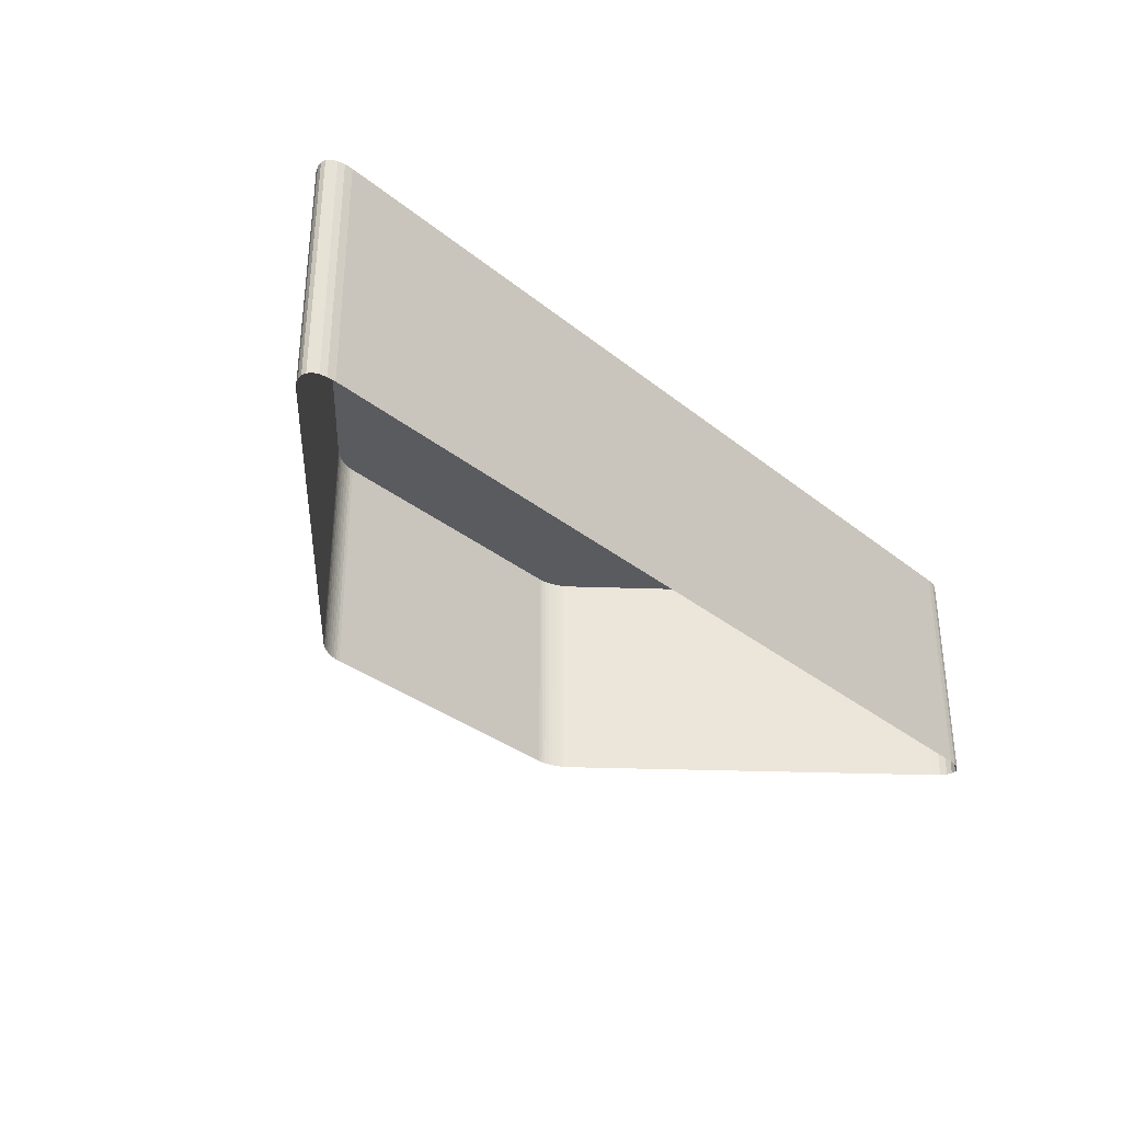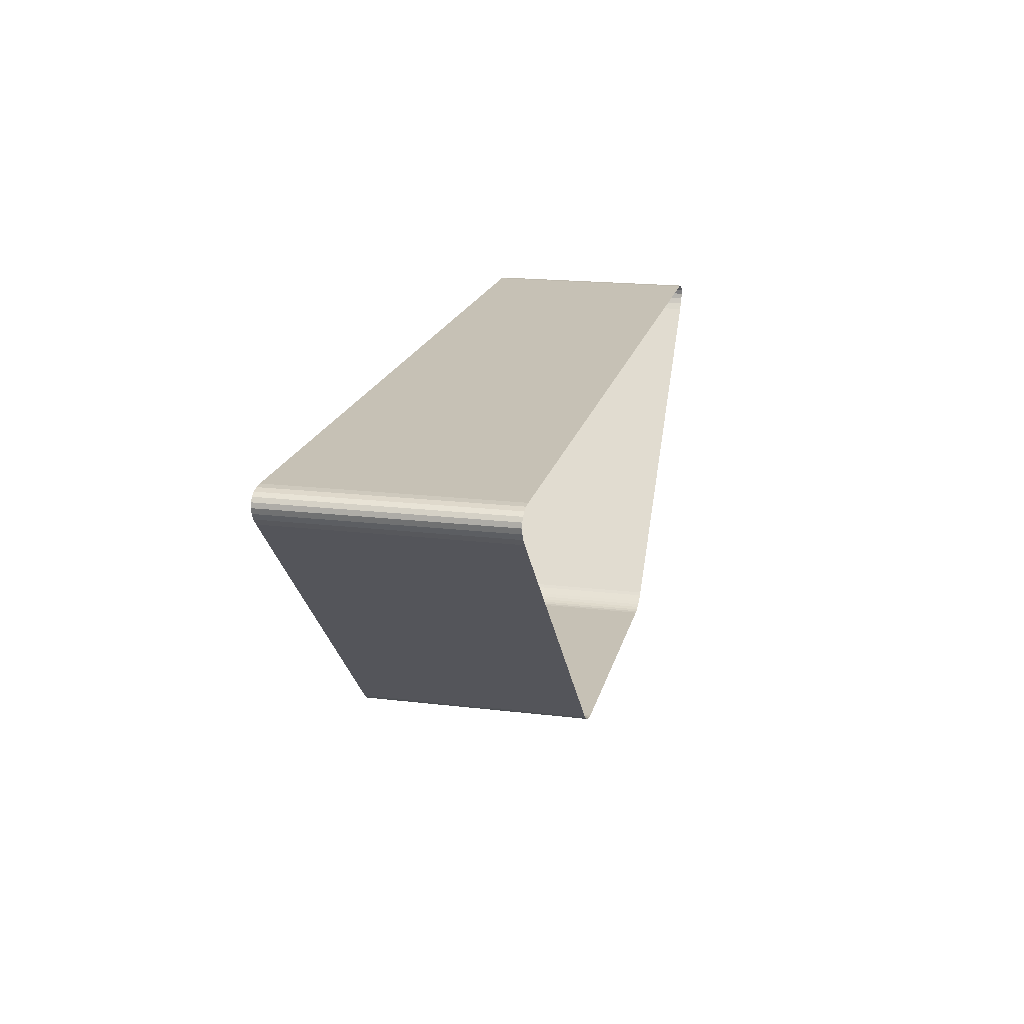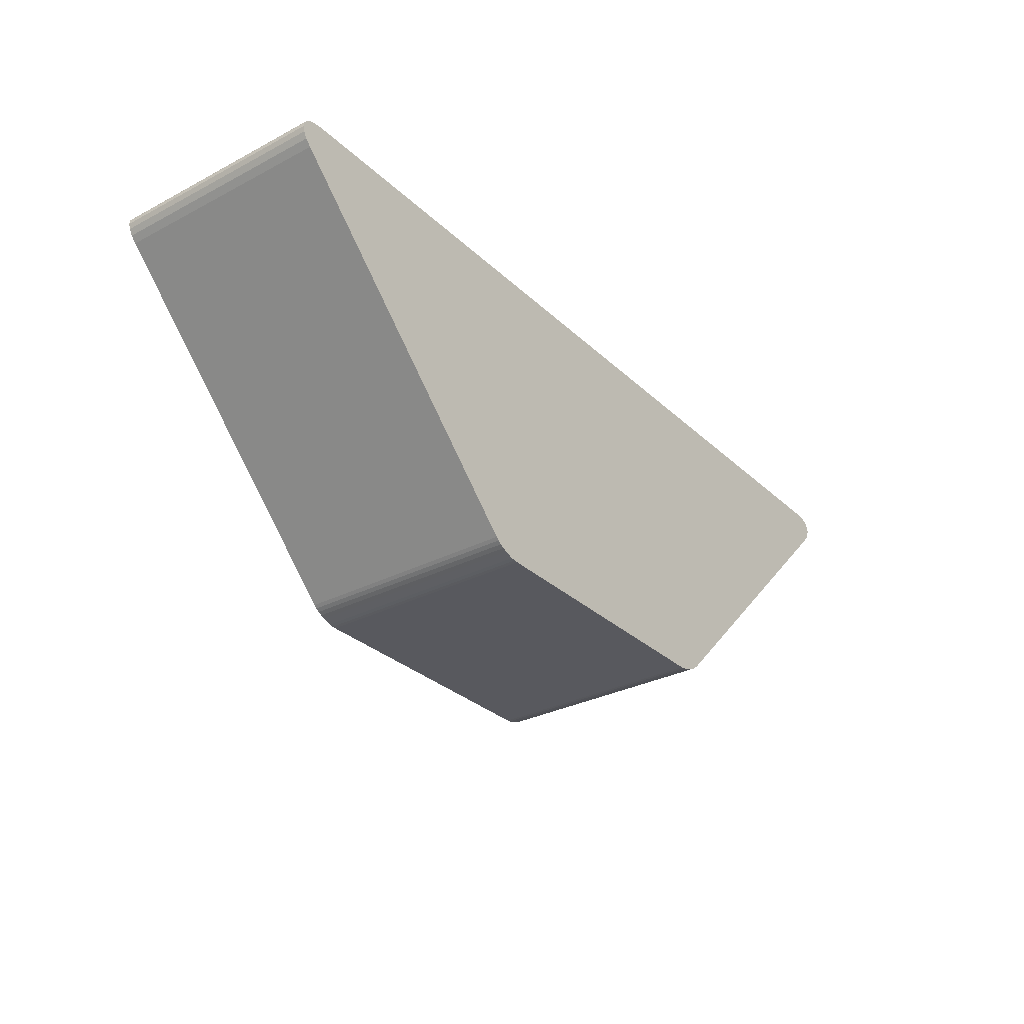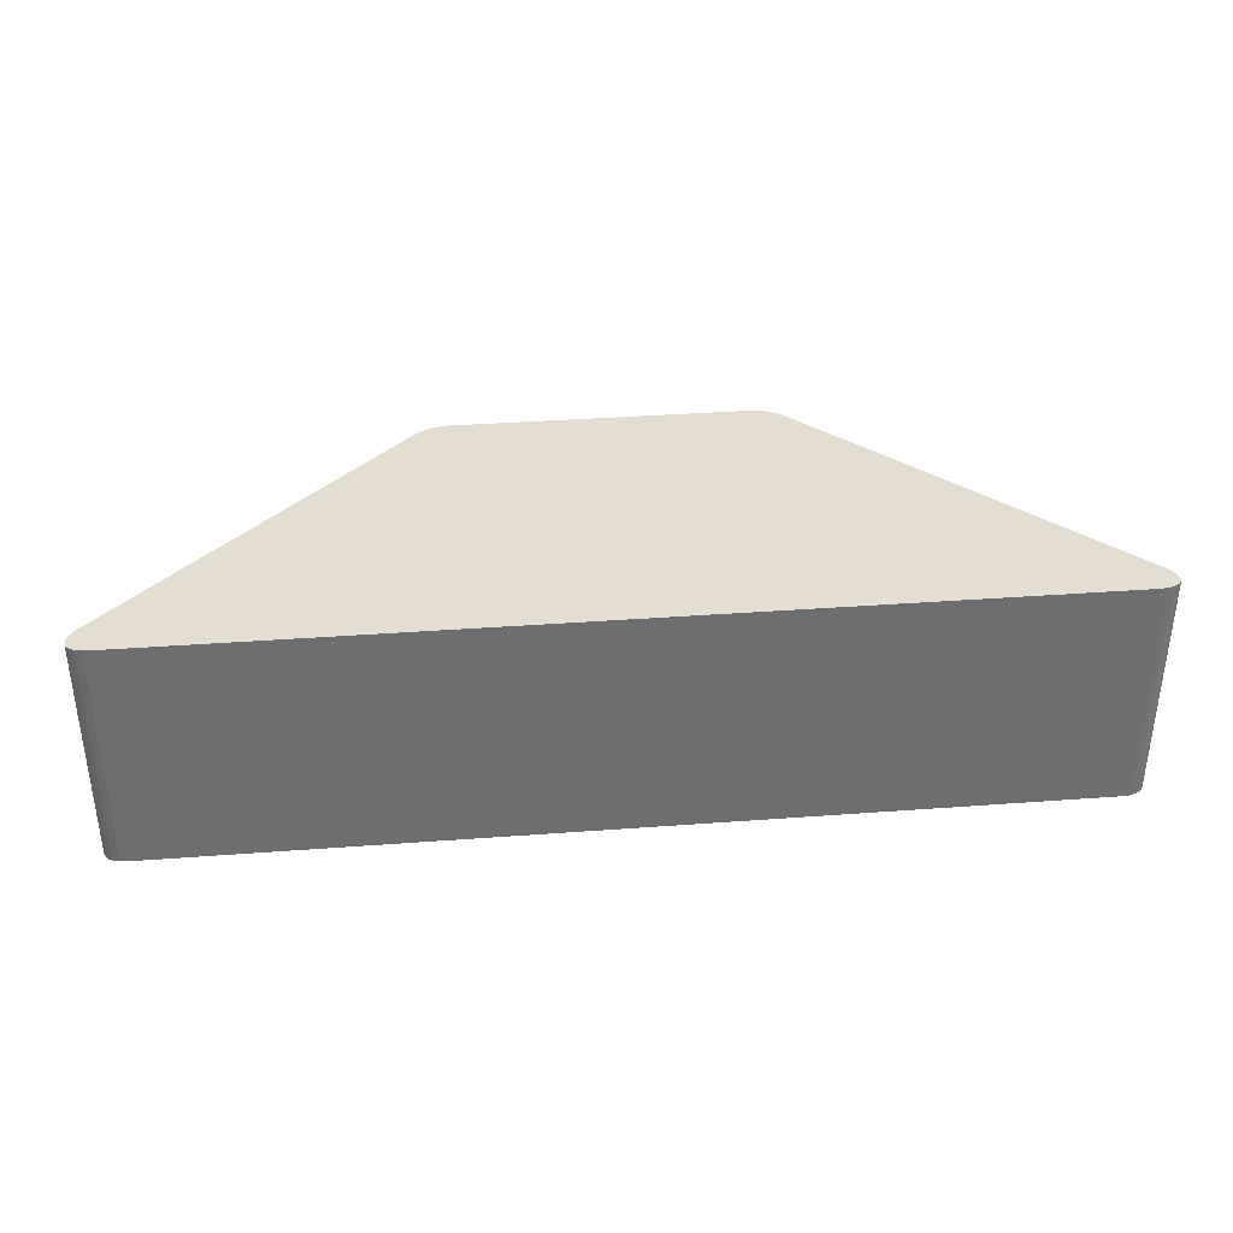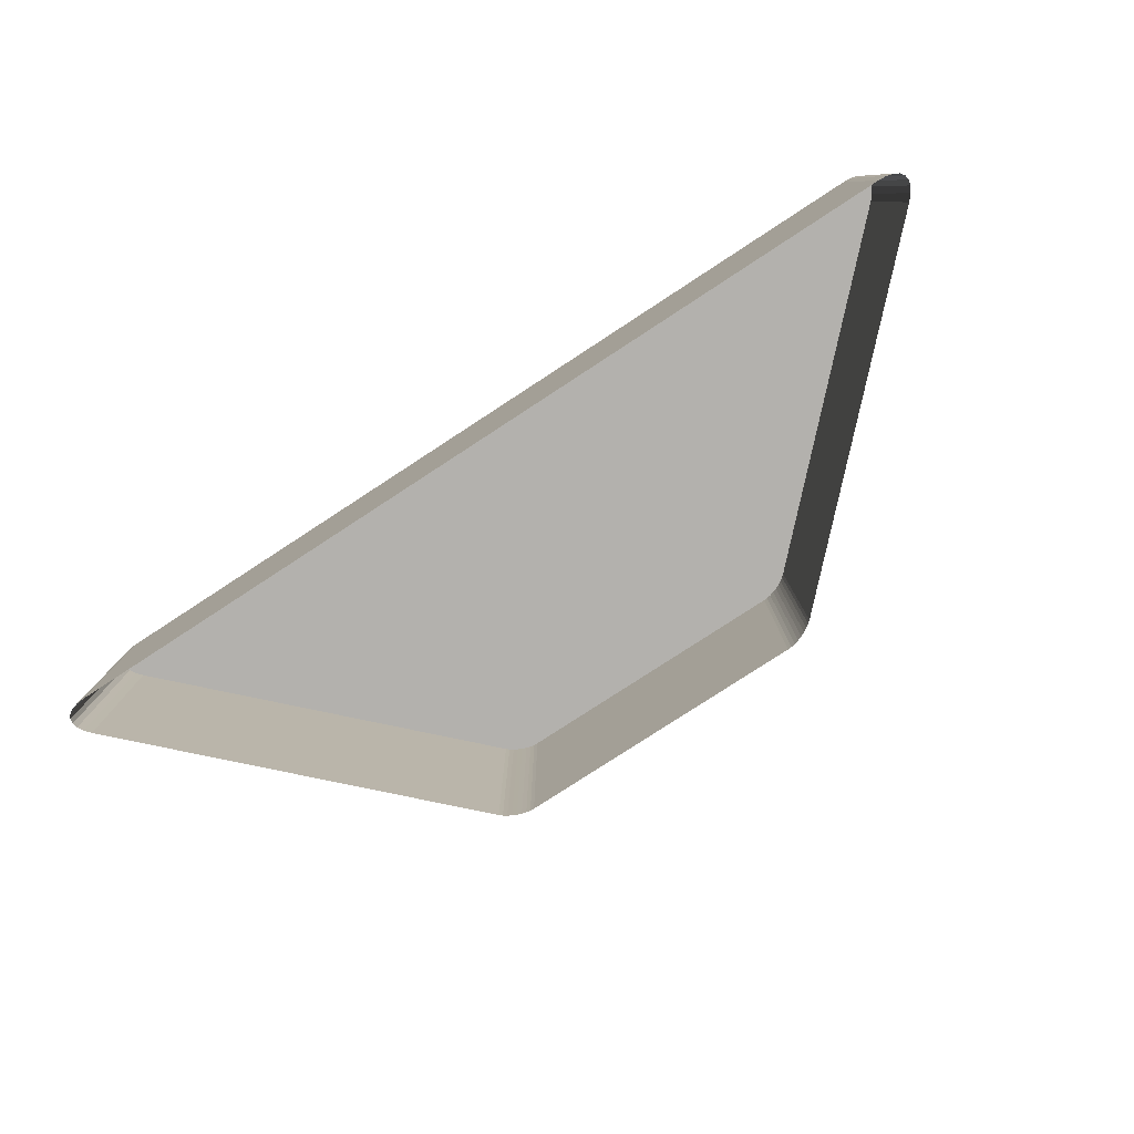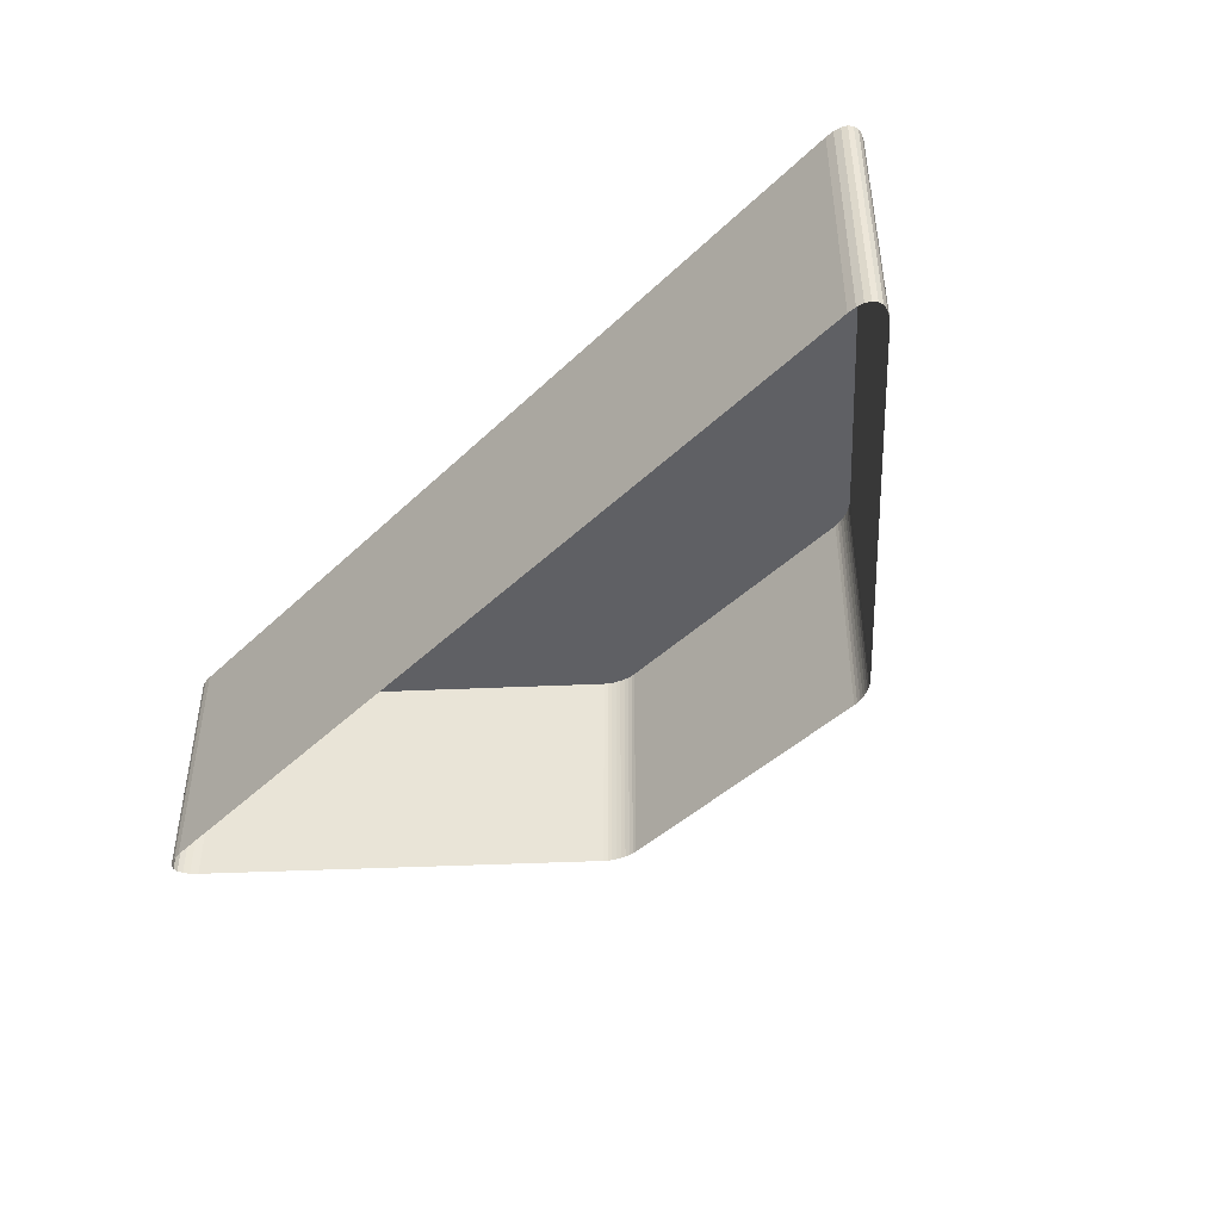
<metadata>
{"format":"obj","ext":"obj","renderer":"f3d","projection":"perspective","resolution":1024,"background":"white","views":[{"elev":-33.0,"azim":-47.7,"up":"+Y"},{"elev":18.7,"azim":-77.1,"up":"+Z"},{"elev":-30.3,"azim":127.1,"up":"+Z"},{"elev":36.0,"azim":-5.6,"up":"+Y"},{"elev":-79.3,"azim":33.1,"up":"+Y"},{"elev":-43.8,"azim":48.0,"up":"+Y"}]}
</metadata>
<code>
o desk_mesh1513493504.032
v -0.0139 0.01954 -0.01186
v 0.01438 0.01954 -0.01186
v -0.01505 -0.00046 -0.01071
v -0.01228 -0.00046 -0.01186
v -0.01479 -0.00046 -0.01094
v -0.01449 -0.00046 -0.01115
v -0.01414 -0.00046 -0.01135
v -0.01376 -0.00046 -0.01153
v -0.01337 -0.00046 -0.01167
v -0.01299 -0.00046 -0.01177
v -0.01262 -0.00046 -0.01184
v 0.01276 -0.00046 -0.01186
v 0.01553 -0.00046 -0.01071
v 0.0131 -0.00046 -0.01184
v 0.01347 -0.00046 -0.01177
v 0.01386 -0.00046 -0.01167
v 0.01425 -0.00046 -0.01153
v 0.01462 -0.00046 -0.01135
v 0.01497 -0.00046 -0.01115
v 0.01528 -0.00046 -0.01094
v -0.03941 0.01954 0.01365
v -0.03827 0.01954 0.01642
v -0.03988 0.01954 0.01419
v -0.04018 0.01954 0.01471
v -0.04029 0.01954 0.01519
v -0.04022 0.01954 0.01561
v -0.03998 0.01954 0.01596
v -0.03955 0.01954 0.01621
v -0.03898 0.01954 0.01637
v -0.03827 -0.00046 0.01642
v -0.03941 -0.00046 0.01365
v -0.03898 -0.00046 0.01637
v -0.03955 -0.00046 0.01621
v -0.03998 -0.00046 0.01596
v -0.04022 -0.00046 0.01561
v -0.04029 -0.00046 0.01519
v -0.04018 -0.00046 0.01471
v -0.03988 -0.00046 0.01419
v 0.03875 0.01954 0.01642
v 0.0399 0.01954 0.01365
v 0.03946 0.01954 0.01637
v 0.04004 0.01954 0.01621
v 0.04046 0.01954 0.01596
v 0.04071 0.01954 0.01561
v 0.04078 0.01954 0.01519
v 0.04066 0.01954 0.01471
v 0.04036 0.01954 0.01419
v 0.0399 -0.00046 0.01365
v 0.03875 -0.00046 0.01642
v 0.04036 -0.00046 0.01419
v 0.04066 -0.00046 0.01471
v 0.04078 -0.00046 0.01519
v 0.04071 -0.00046 0.01561
v 0.04046 -0.00046 0.01596
v 0.04004 -0.00046 0.01621
v 0.03946 -0.00046 0.01637
v 0.01553 0.01954 -0.01071
v 0.01276 0.01954 -0.01186
v 0.01528 0.01954 -0.01094
v 0.01497 0.01954 -0.01115
v 0.01462 0.01954 -0.01135
v 0.01425 0.01954 -0.01153
v 0.01386 0.01954 -0.01167
v 0.01347 0.01954 -0.01177
v 0.0131 0.01954 -0.01184
v -0.01228 0.01954 -0.01186
v -0.01505 0.01954 -0.01071
v -0.01262 0.01954 -0.01184
v -0.01299 0.01954 -0.01177
v -0.01337 0.01954 -0.01167
v -0.01376 0.01954 -0.01153
v -0.01414 0.01954 -0.01135
v -0.01449 0.01954 -0.01115
v -0.01479 0.01954 -0.01094
f 49 22 30
f 40 13 57
f 58 4 66
f 67 5 3
f 74 6 5
f 73 7 6
f 7 71 8
f 8 70 9
f 70 10 9
f 69 11 10
f 68 4 11
f 31 23 21
f 38 24 23
f 37 25 24
f 36 26 25
f 35 27 26
f 34 28 27
f 33 29 28
f 32 22 29
f 49 41 39
f 56 42 41
f 55 43 42
f 54 44 43
f 53 45 44
f 52 46 45
f 51 47 46
f 50 40 47
f 12 65 14
f 14 64 15
f 15 63 16
f 63 17 16
f 17 61 18
f 18 60 19
f 60 20 19
f 20 57 13
f 3 21 67
f 66 68 74
f 49 39 22
f 40 48 13
f 58 12 4
f 67 74 5
f 74 73 6
f 73 72 7
f 7 72 71
f 8 71 70
f 70 69 10
f 69 68 11
f 68 66 4
f 31 38 23
f 38 37 24
f 37 36 25
f 36 35 26
f 35 34 27
f 34 33 28
f 33 32 29
f 32 30 22
f 49 56 41
f 56 55 42
f 55 54 43
f 54 53 44
f 53 52 45
f 52 51 46
f 51 50 47
f 50 48 40
f 12 58 65
f 14 65 64
f 15 64 63
f 63 62 17
f 17 62 61
f 18 61 60
f 60 59 20
f 20 59 57
f 3 31 21
f 74 67 66
f 21 23 29
f 24 25 28
f 26 27 28
f 28 29 23
f 22 57 67
f 41 42 46
f 43 44 45
f 45 46 42
f 47 41 46
f 57 59 60
f 60 61 62
f 62 63 64
f 64 65 58
f 58 66 57
f 68 69 70
f 70 71 72
f 72 73 74
f 67 21 22
f 25 26 28
f 29 22 21
f 42 43 45
f 47 40 39
f 57 60 62
f 62 64 58
f 66 67 57
f 70 72 74
f 23 24 28
f 39 57 22
f 40 57 39
f 62 58 57
f 70 74 68
f 41 47 39

</code>
